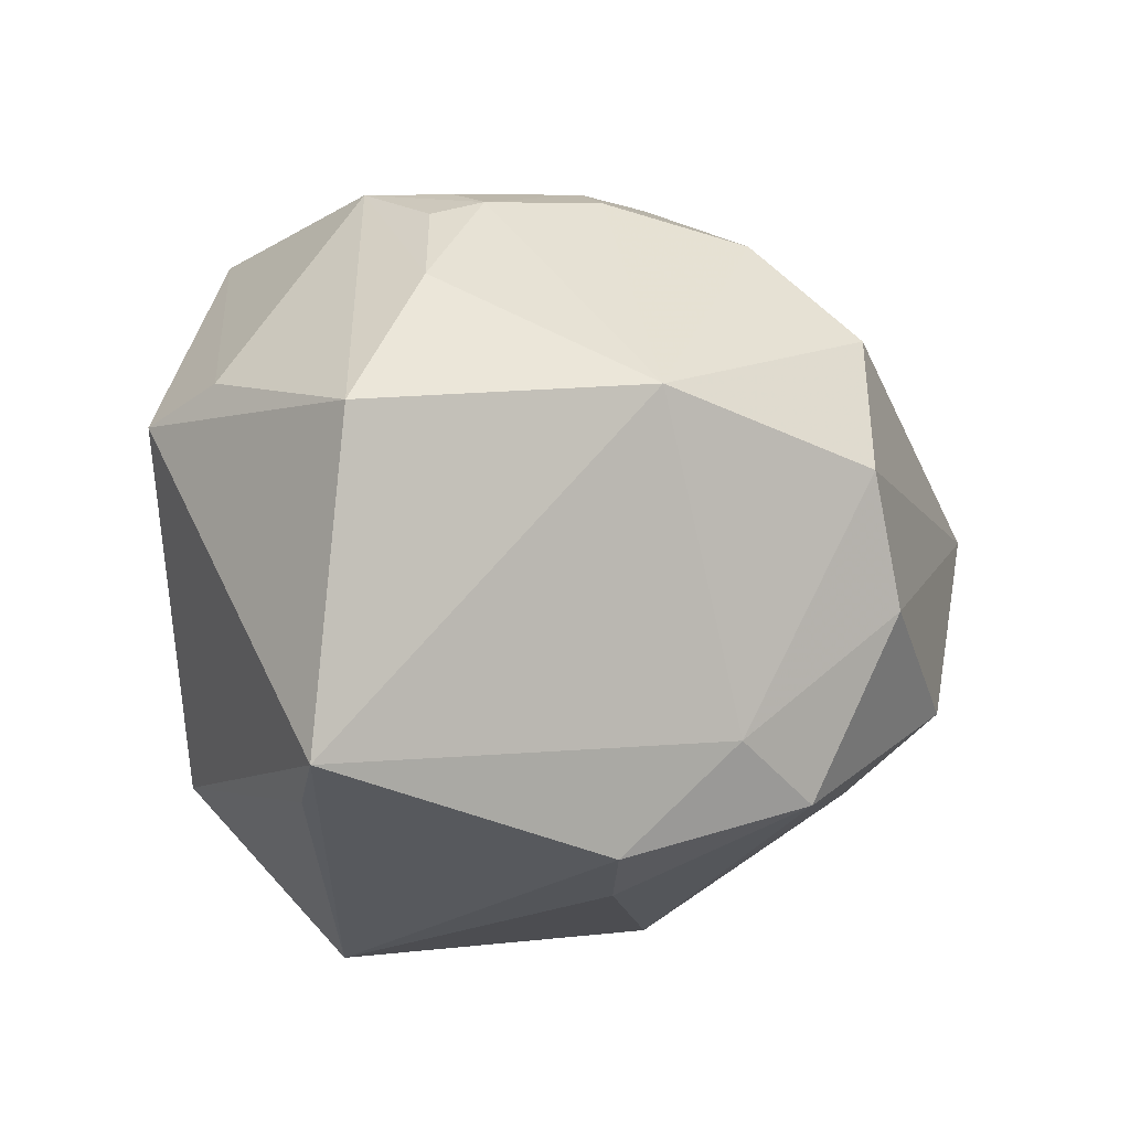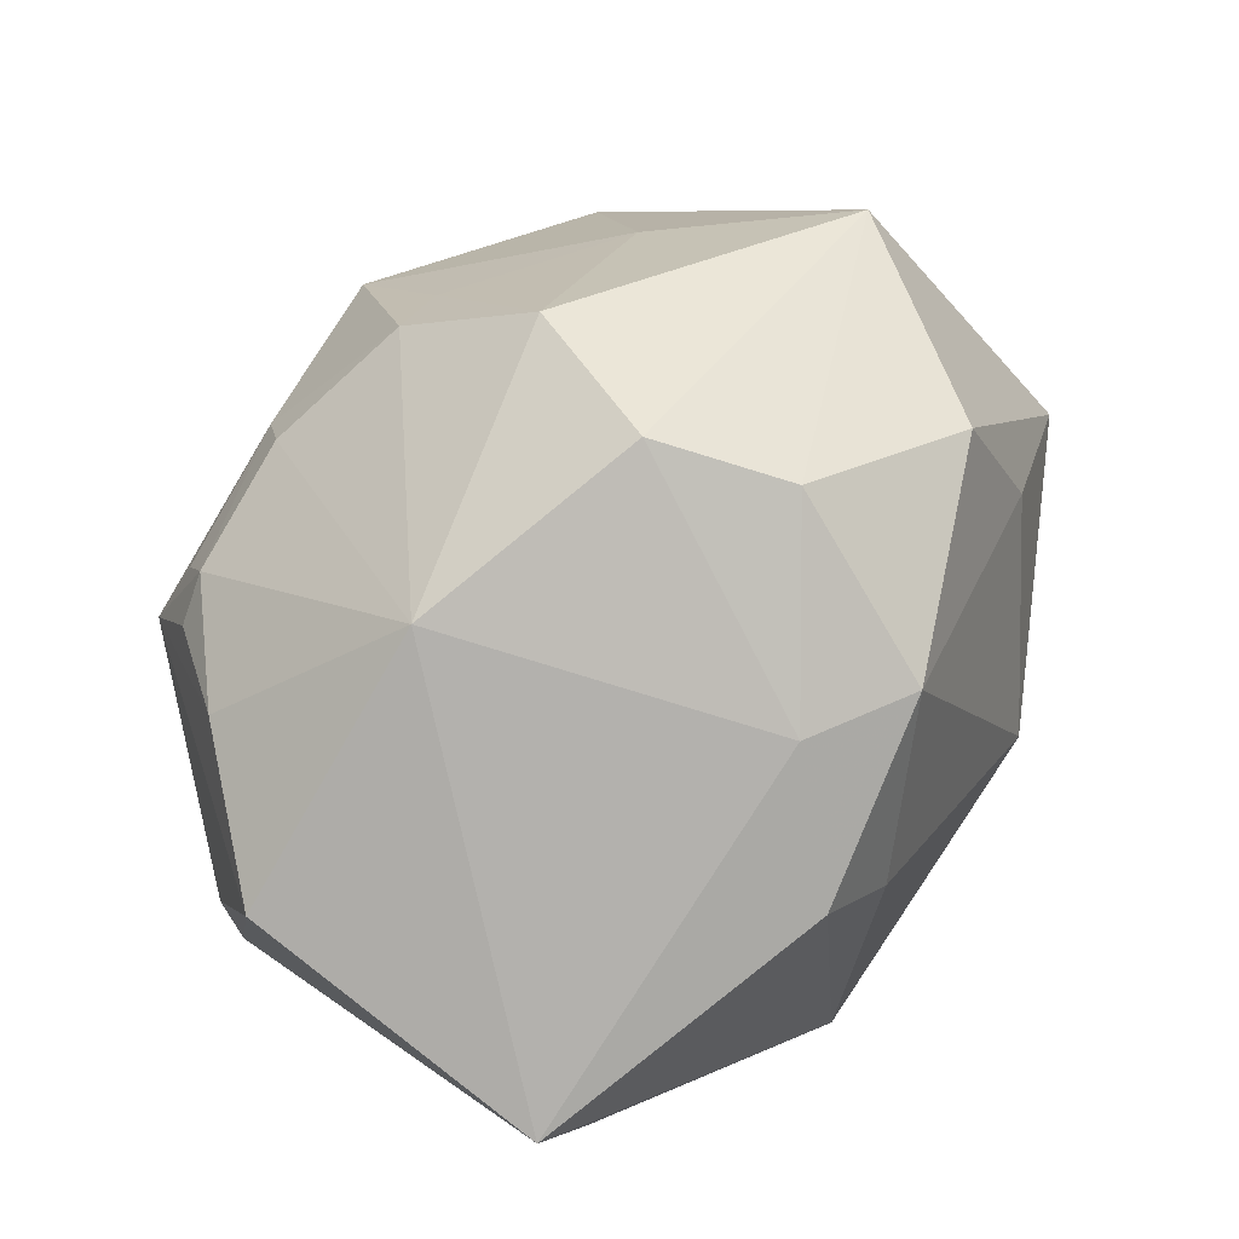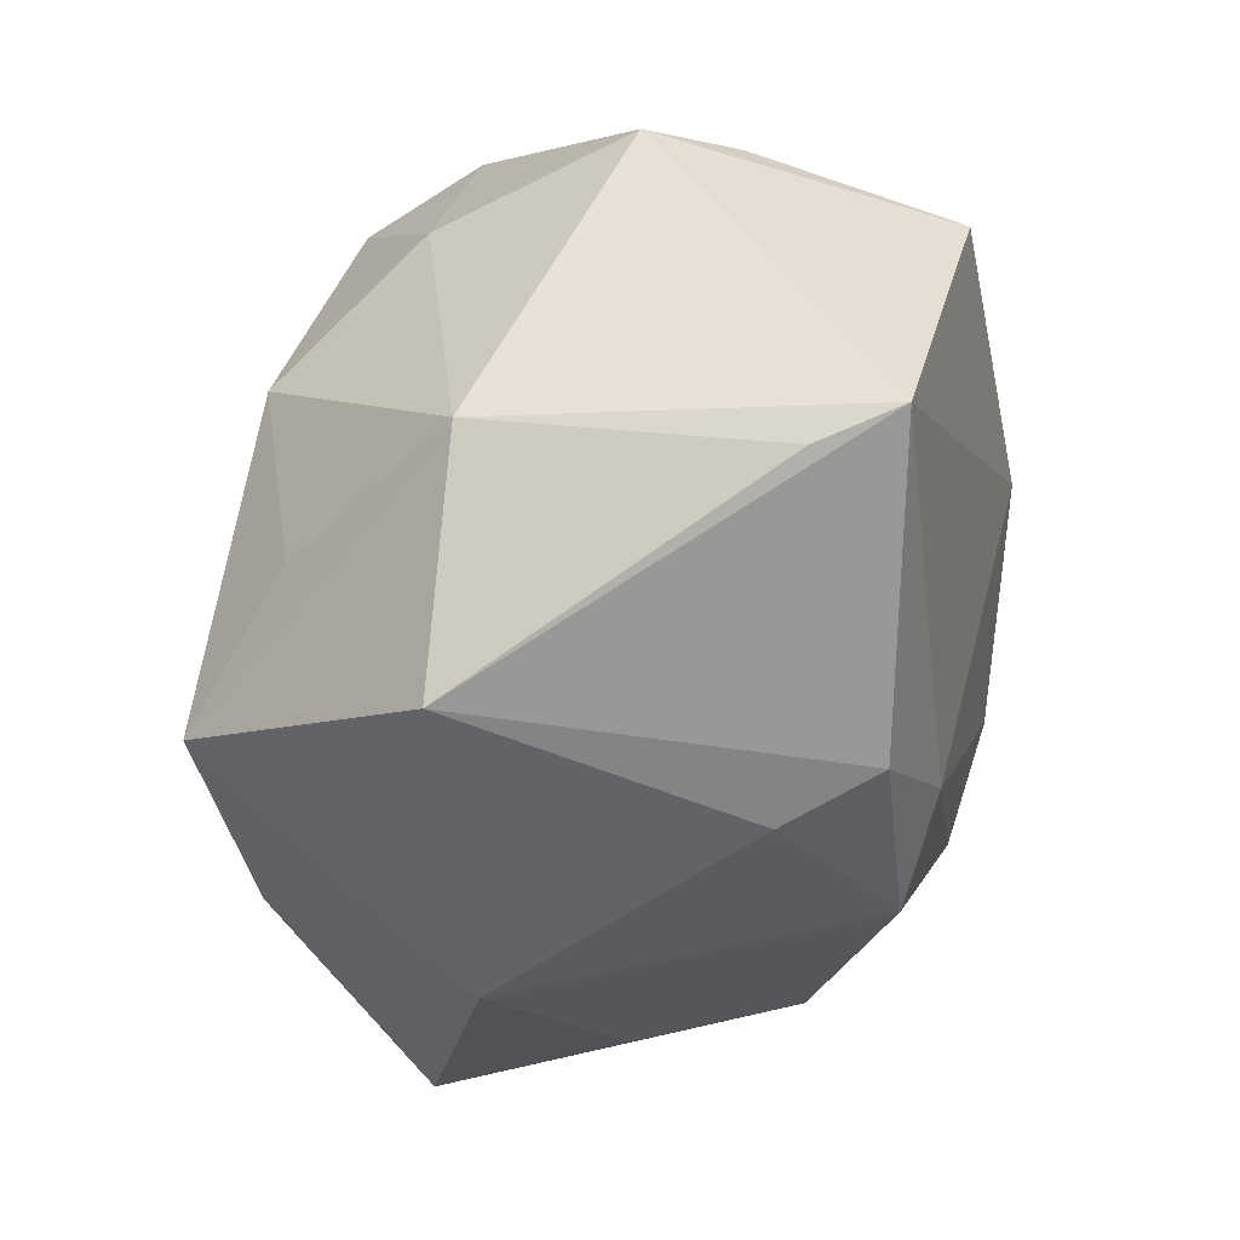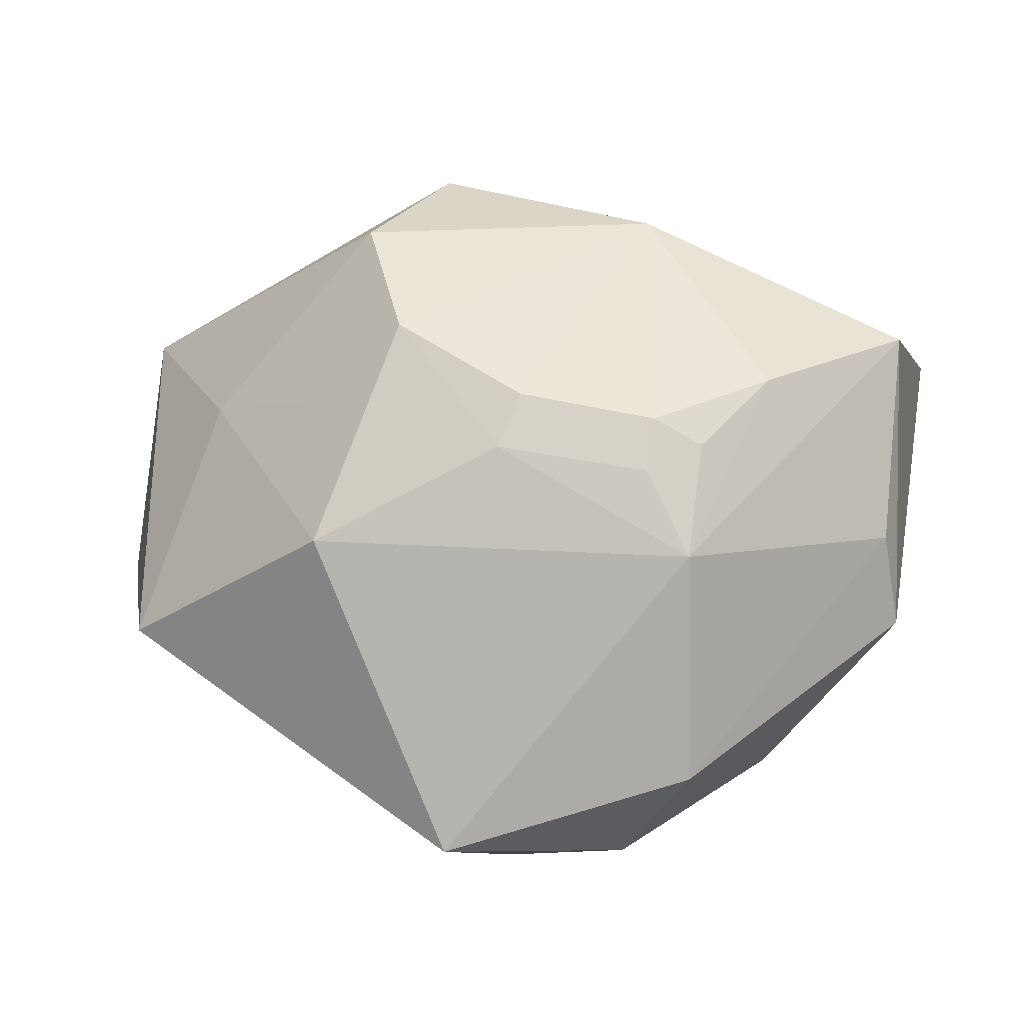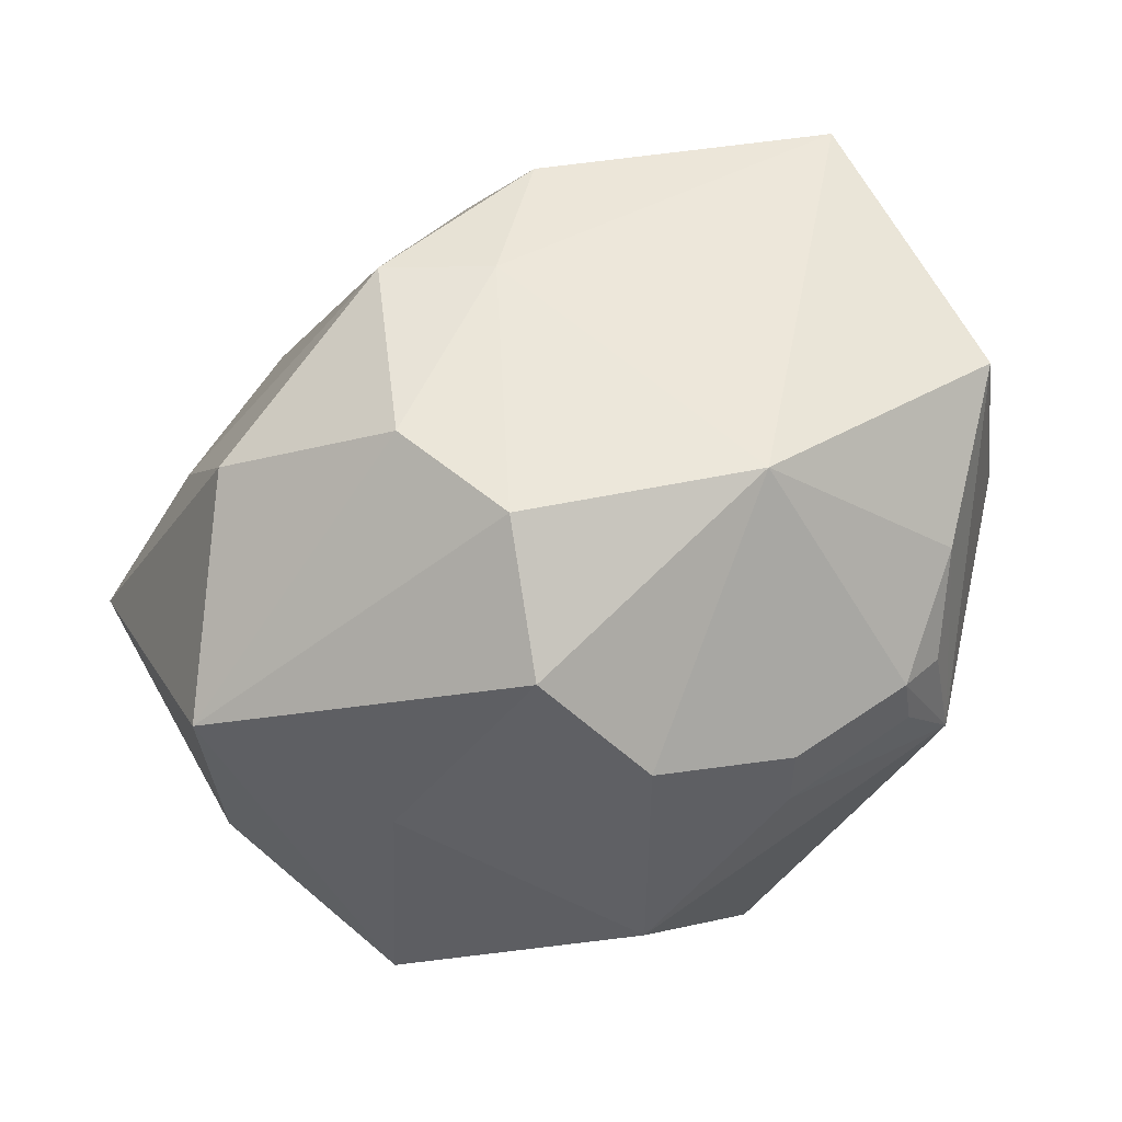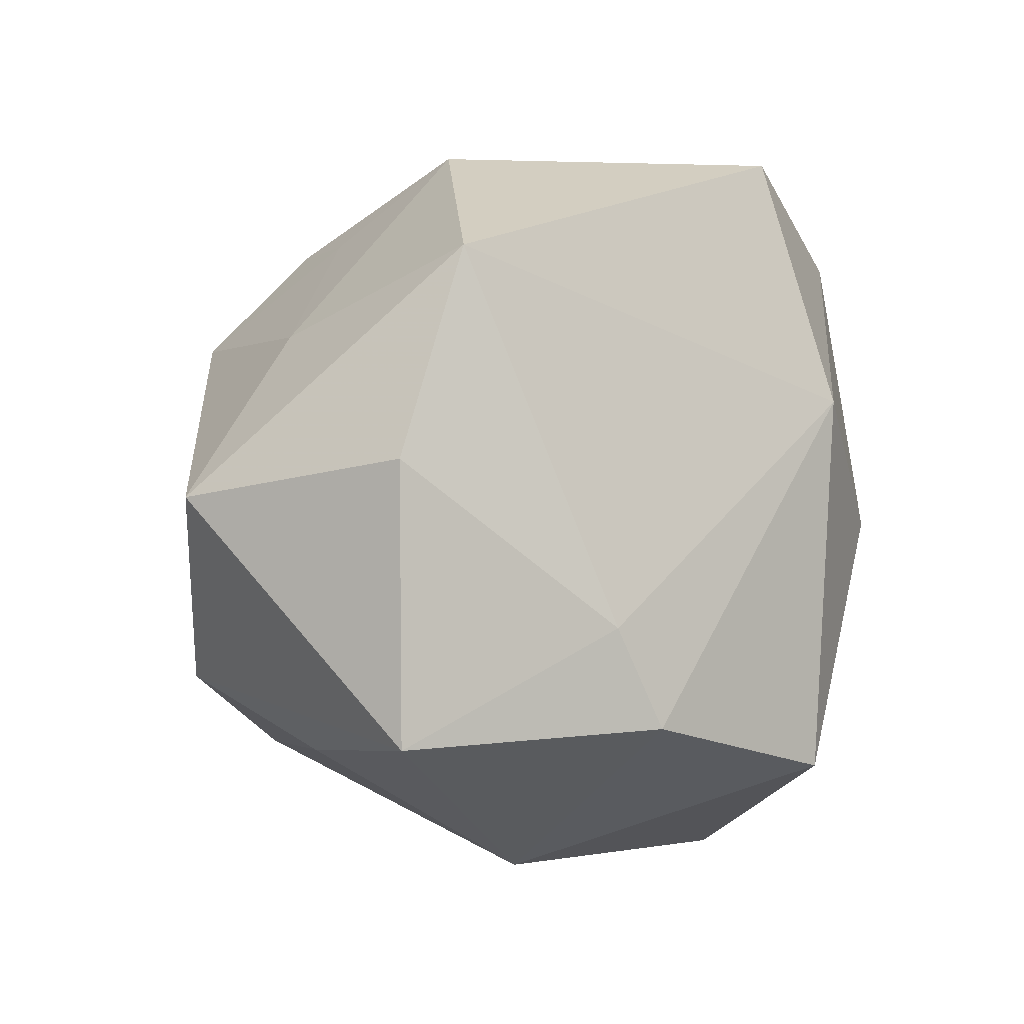
<metadata>
{"format":"obj","ext":"obj","renderer":"f3d","projection":"perspective","resolution":1024,"background":"white","views":[{"elev":-14.4,"azim":-40.9,"up":"+Y"},{"elev":76.8,"azim":-48.4,"up":"+Z"},{"elev":-57.6,"azim":-101.8,"up":"+Y"},{"elev":11.5,"azim":-161.4,"up":"+Z"},{"elev":75.4,"azim":157.3,"up":"+Z"},{"elev":8.1,"azim":114.1,"up":"+Y"}]}
</metadata>
<code>
v -0.03076 0.01805 0.01989
v -0.02832 -0.02316 -0.01884
v -0.00364 0.03837 -0.02561
v -0.007536 0.03344 0.01447
v -0.0152 0.007495 0.03419
v 0.01452 -0.008559 0.03458
v -0.002347 -0.0345 0.01287
v -0.002437 0.0136 -0.03438
v 0.004662 0.02797 0.02525
v 0.01052 0.02959 0.01779
v -0.01089 -0.03843 -0.01736
v -0.000583 -0.02187 0.02859
v -0.02618 0.02655 0.01449
v 0.006388 -0.02379 -0.03568
v 0.009529 0.0391 0.005082
v 0.008272 0.00331 0.03763
v -0.04154 0.009606 0.002905
v -0.01857 0.02655 -0.02769
v 0.04345 0.01117 -0.005988
v -0.008841 -0.03263 0.02097
v -0.0289 0.008117 -0.02256
v 0.03021 -0.006012 -0.02287
v -0.02643 0.03046 -0.01824
v 0.009658 -0.02652 0.02728
v 0.03318 0.03089 -0.007835
v -0.02181 0.02808 0.01712
v 0.04672 -0.01604 -0.007627
v 0.01172 0.01774 0.03337
v -0.03886 -0.02678 0.01539
v -0.04253 0.007443 -0.00653
v 0.03062 -0.01478 0.02459
v -0.02632 0.03148 0.004427
v -0.03455 -0.02863 0.008175
v 0.02789 0.02099 0.01433
v -0.01005 -0.01943 -0.02982
v -0.01568 -0.001313 -0.03391
v 0.03382 -0.02043 0.008618
v 0.04196 0.00598 0.01846
v -0.04122 0.003341 0.02257
v -0.0217 0.03034 0.01236
v -0.00897 0.03067 0.01931
v 0.0277 -0.0162 -0.02659
v 0.02018 -0.03422 -0.007377
f 12 24 6
f 30 29 39
f 39 29 5
f 29 12 5
f 11 14 43
f 3 32 15
f 15 25 3
f 20 12 29
f 24 12 20
f 20 29 11
f 11 29 33
f 39 32 17
f 17 30 39
f 23 3 18
f 32 3 23
f 23 17 32
f 30 17 23
f 28 5 16
f 6 38 16
f 16 38 28
f 16 12 6
f 16 5 12
f 6 24 31
f 31 38 6
f 27 38 31
f 19 38 27
f 25 38 19
f 25 19 22
f 22 19 27
f 32 26 40
f 9 5 28
f 28 10 9
f 9 10 15
f 1 32 39
f 39 5 1
f 5 26 1
f 7 43 24
f 24 20 7
f 11 43 7
f 7 20 11
f 11 33 2
f 29 30 2
f 2 33 29
f 2 14 11
f 18 36 21
f 21 23 18
f 30 23 21
f 21 2 30
f 36 2 21
f 34 38 25
f 34 25 15
f 15 10 34
f 28 38 34
f 34 10 28
f 37 43 27
f 27 31 37
f 24 43 37
f 37 31 24
f 42 22 27
f 27 43 42
f 42 43 14
f 8 3 25
f 25 22 8
f 22 42 8
f 8 42 14
f 14 36 8
f 18 3 8
f 8 36 18
f 41 26 5
f 5 9 41
f 13 26 32
f 32 1 13
f 13 1 26
f 35 36 14
f 14 2 35
f 35 2 36
f 4 9 15
f 4 41 9
f 15 32 4
f 32 40 4
f 4 40 26
f 26 41 4

</code>
